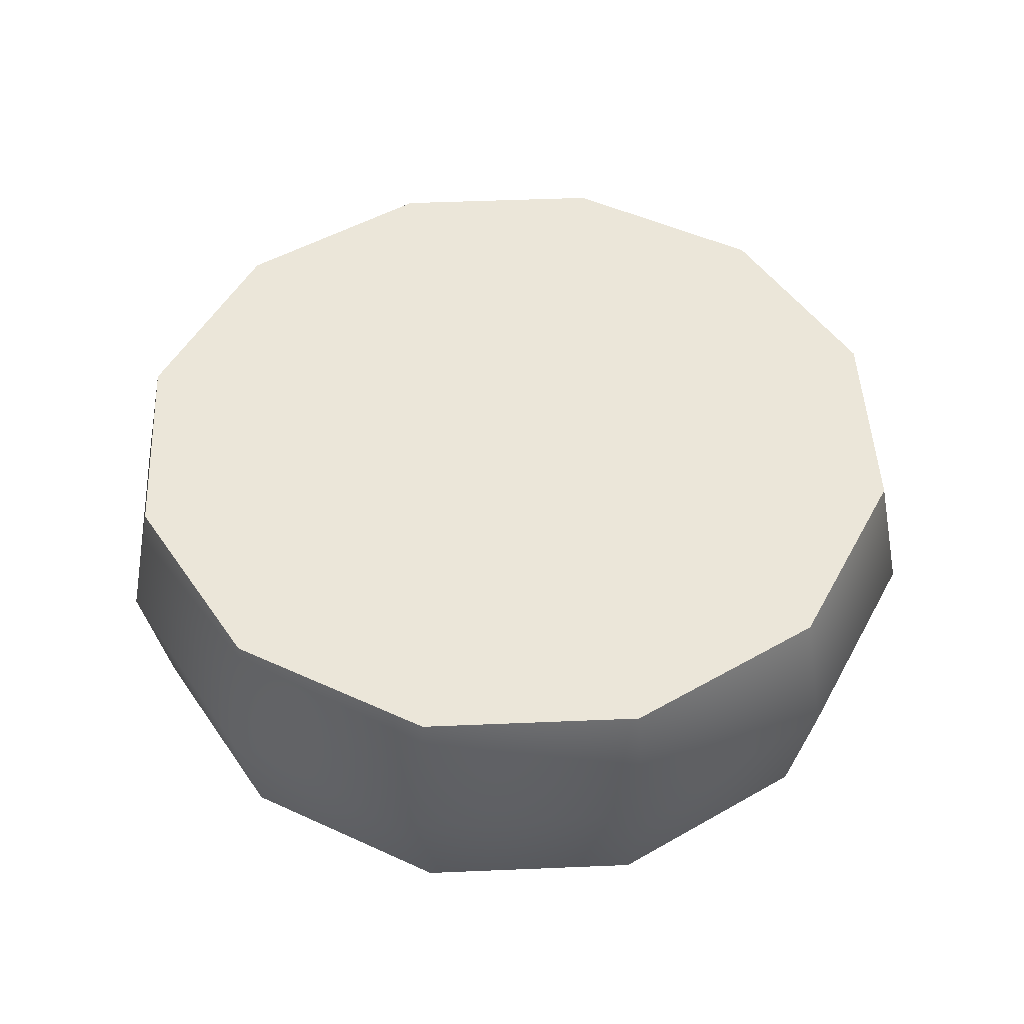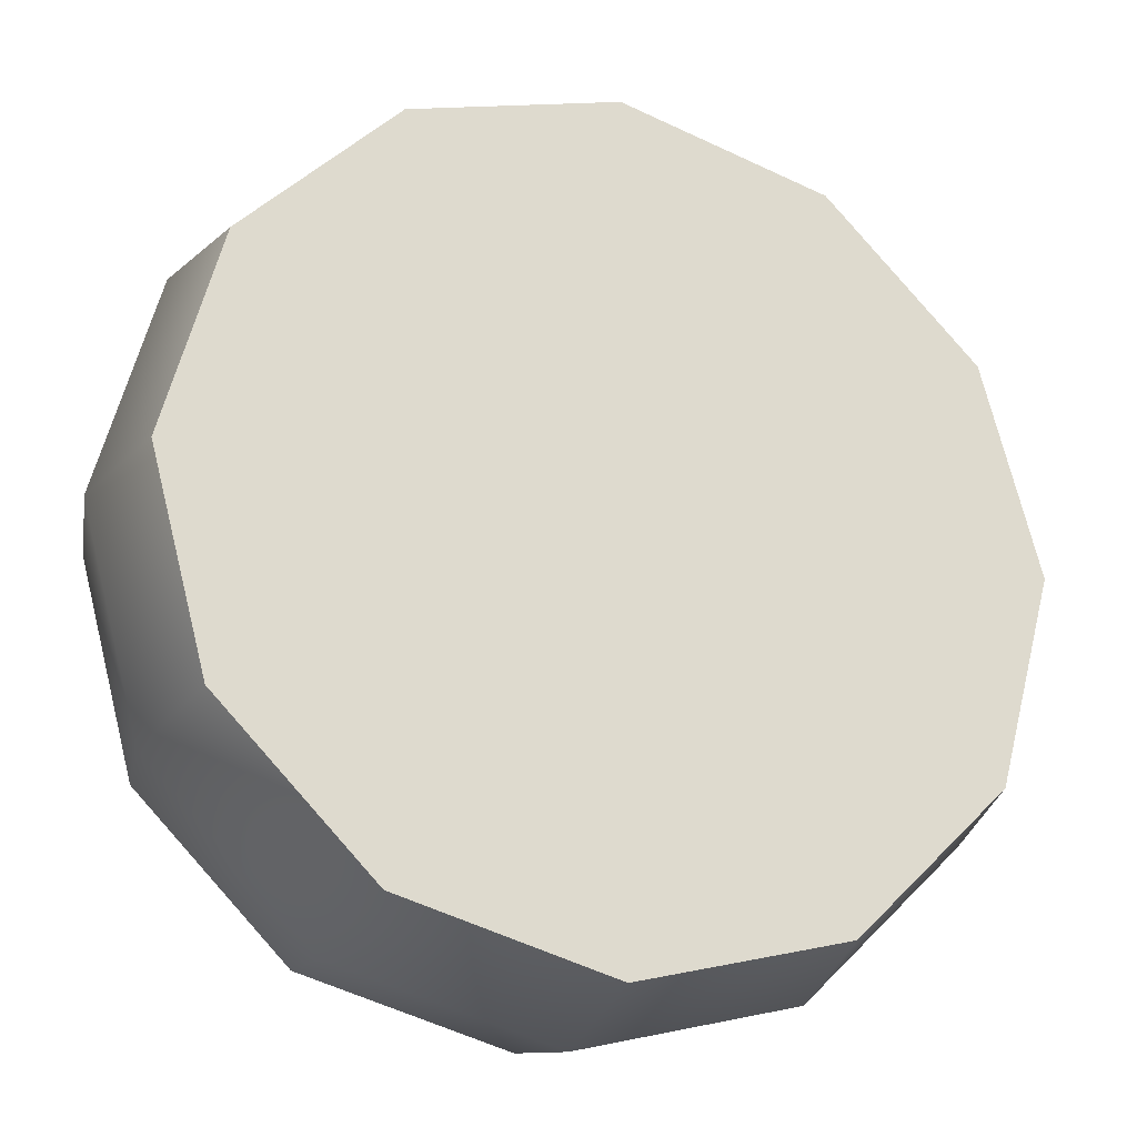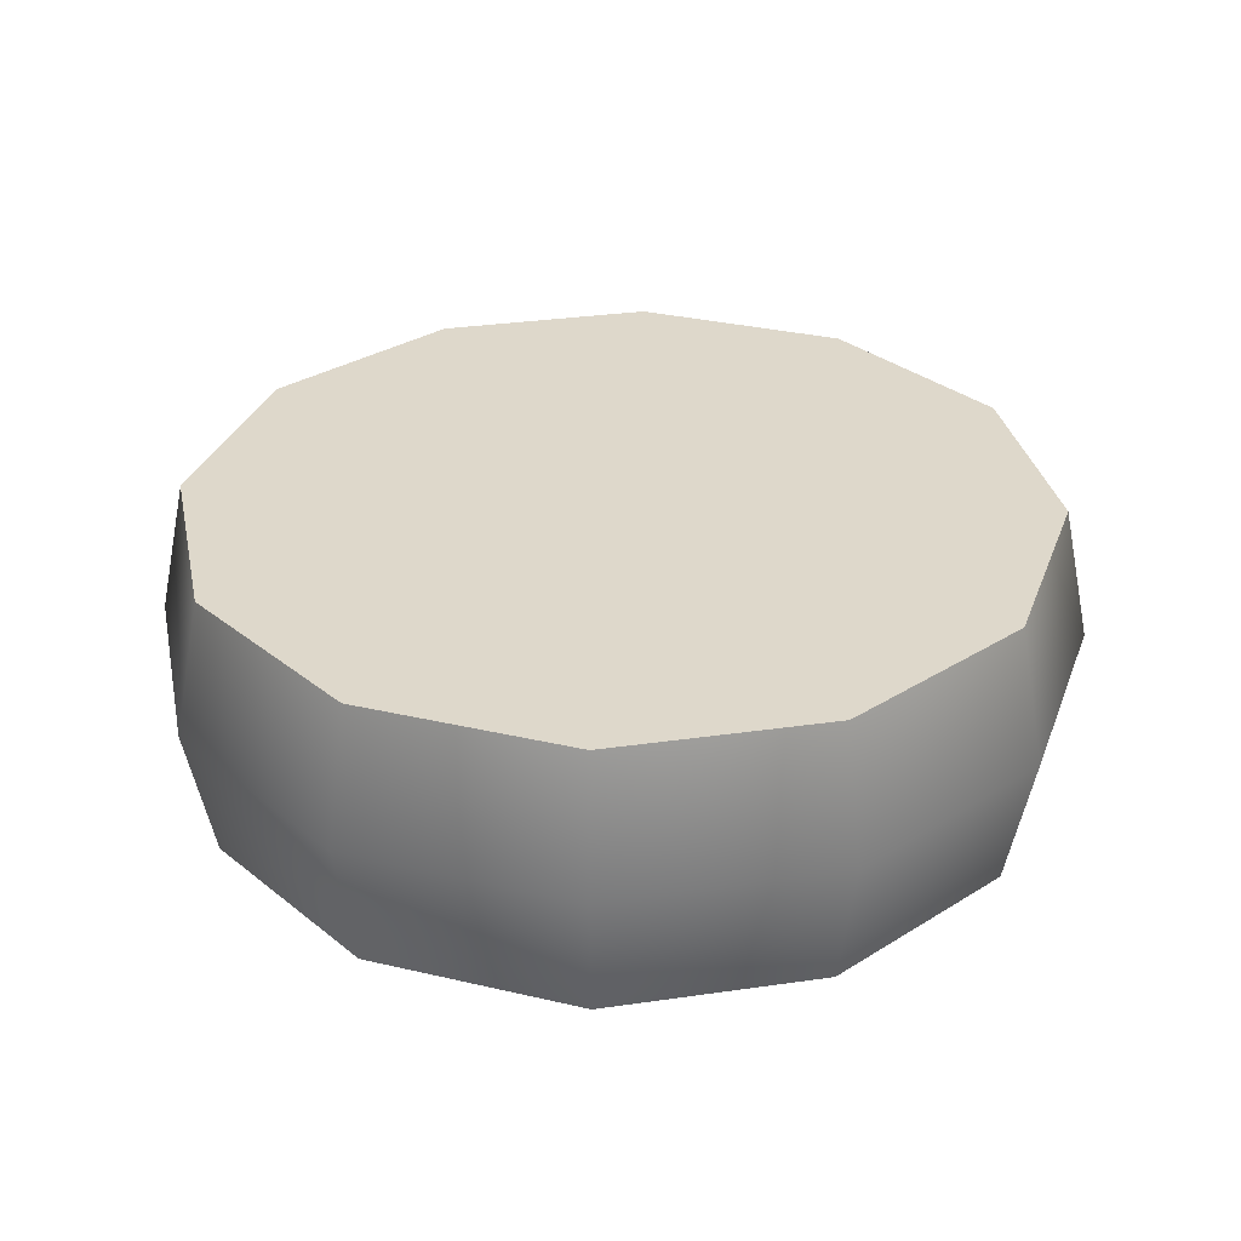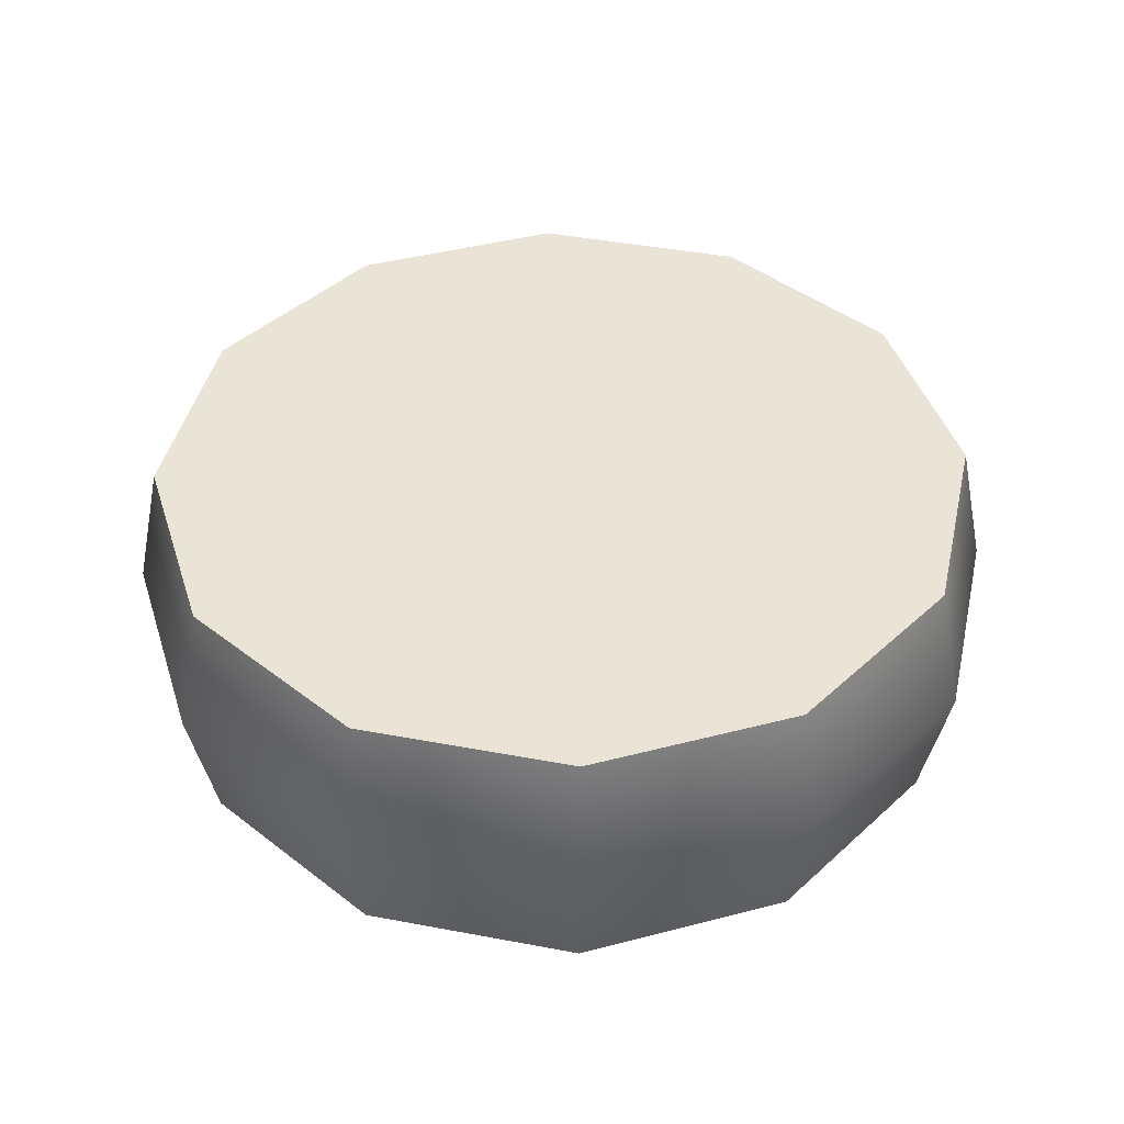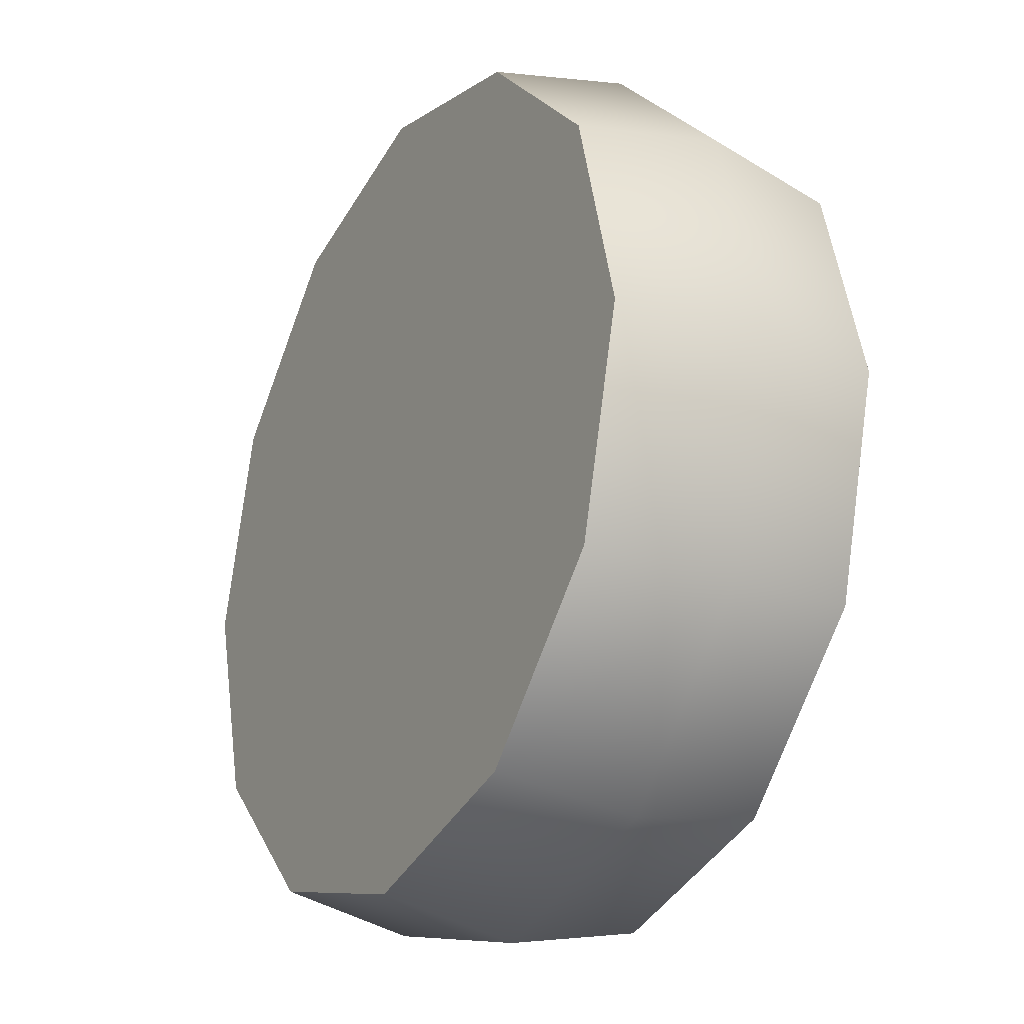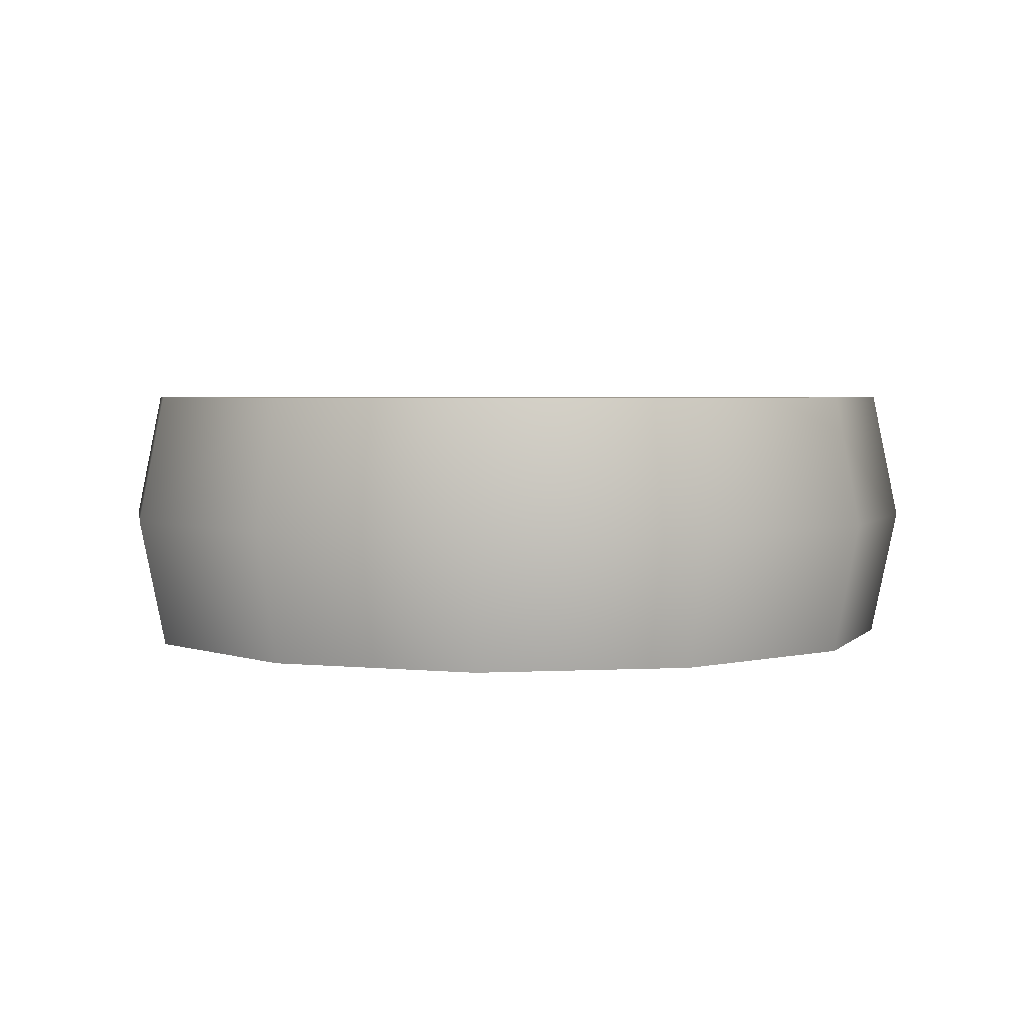
<metadata>
{"format":"obj","ext":"obj","renderer":"f3d","projection":"perspective","resolution":1024,"background":"white","views":[{"elev":48.1,"azim":72.3,"up":"+Y"},{"elev":-23.0,"azim":158.9,"up":"+Z"},{"elev":31.6,"azim":-26.6,"up":"+Y"},{"elev":42.6,"azim":-152.3,"up":"+Y"},{"elev":-25.1,"azim":60.6,"up":"+Z"},{"elev":3.2,"azim":-145.1,"up":"+Y"}]}
</metadata>
<code>
o Wheel_Left
v -0 -0.03104 0.09641
v -0.0482 -0.03104 0.08349
v -0.08349 -0.03104 0.0482
v -0.09641 -0.03104 0
v -0.08349 -0.03104 -0.0482
v -0.0482 -0.03104 -0.08349
v 0 -0.03104 -0.09641
v 0.0482 -0.03104 -0.08349
v 0.08349 -0.03104 -0.0482
v 0.09641 -0.03104 0
v 0.08349 -0.03104 0.0482
v 0.0482 -0.03104 0.08349
v -0.08899 -0 0.05138
v -0.1028 -0 0
v -0.05138 -0 0.08899
v -0 -0 0.1028
v 0.05138 -0 0.08899
v 0.08899 -0 0.05138
v 0.1028 -0 0
v 0.08899 -0 -0.05138
v 0.05138 -0 -0.08899
v 0 -0 -0.1028
v -0.05138 -0 -0.08899
v -0.08899 -0 -0.05138
v 0 0.03104 -0.09641
v -0.0482 0.03104 -0.08349
v -0.08349 0.03104 -0.0482
v -0.09641 0.03104 0
v -0.08349 0.03104 0.0482
v -0.0482 0.03104 0.08349
v -0 0.03104 0.09641
v 0.0482 0.03104 0.08349
v 0.08349 0.03104 0.0482
v 0.09641 0.03104 0
v 0.08349 0.03104 -0.0482
v 0.0482 0.03104 -0.08349
f 1 2 3 4 5 6 7 8 9 10 11 12
f 3 13 14 4
f 2 15 13 3
f 1 16 15 2
f 12 17 16 1
f 11 18 17 12
f 10 19 18 11
f 9 20 19 10
f 8 21 20 9
f 7 22 21 8
f 6 23 22 7
f 5 24 23 6
f 4 14 24 5
f 25 26 27 28 29 30 31 32 33 34 35 36
f 29 28 14 13
f 30 29 13 15
f 31 30 15 16
f 32 31 16 17
f 33 32 17 18
f 34 33 18 19
f 35 34 19 20
f 36 35 20 21
f 25 36 21 22
f 26 25 22 23
f 27 26 23 24
f 28 27 24 14

</code>
